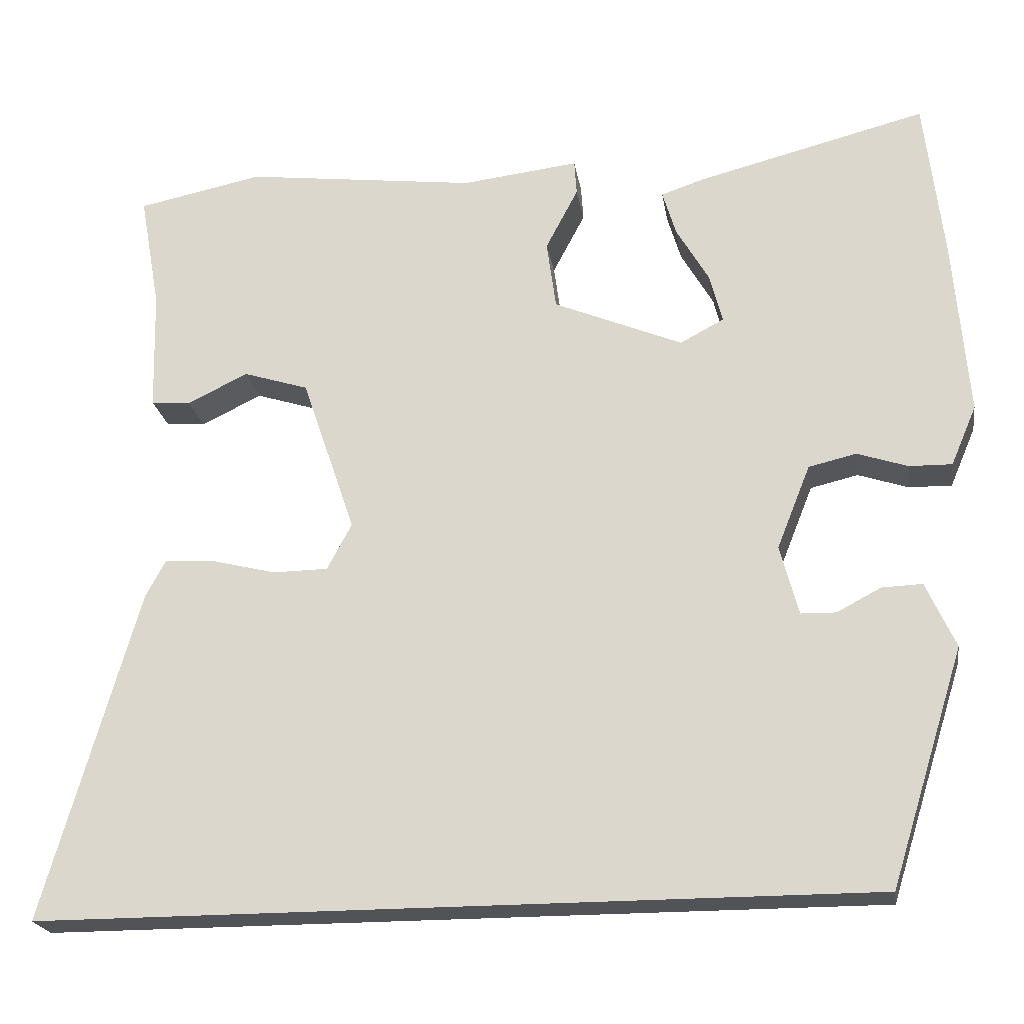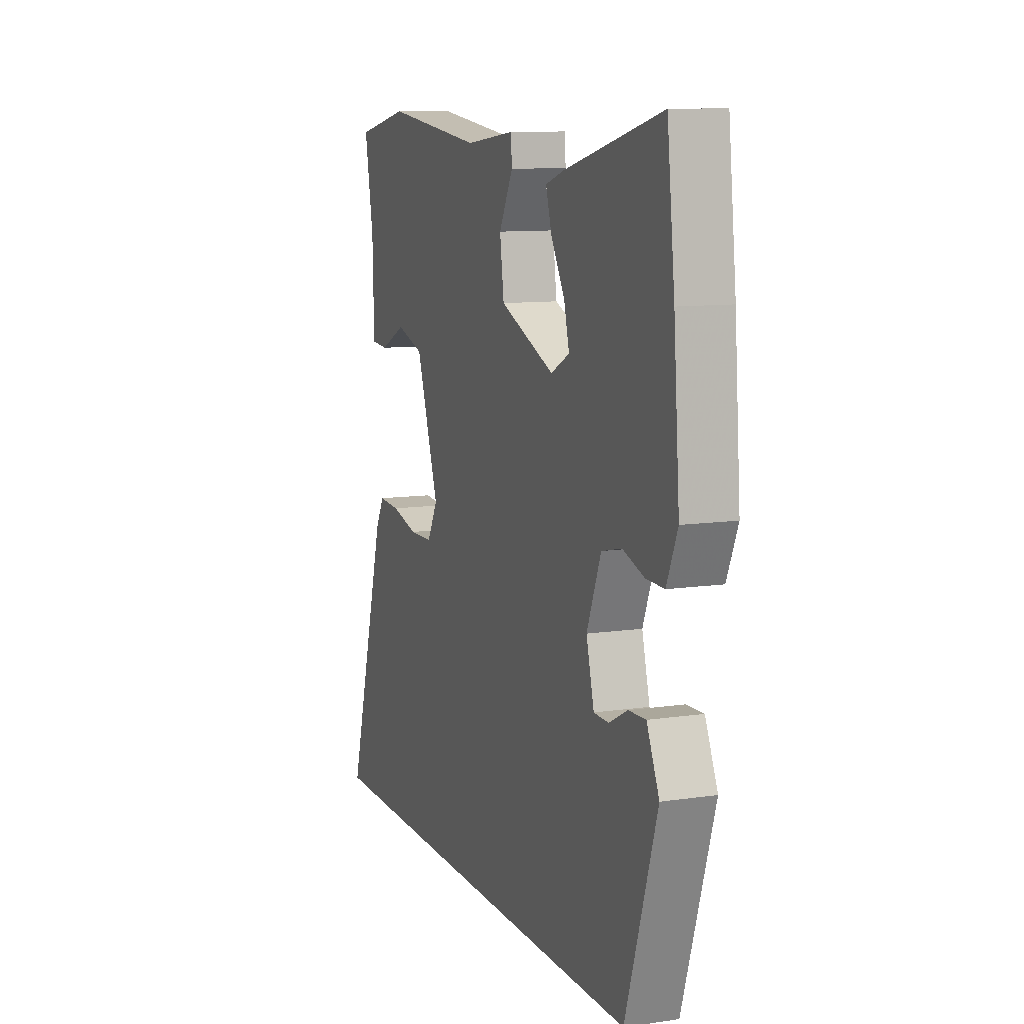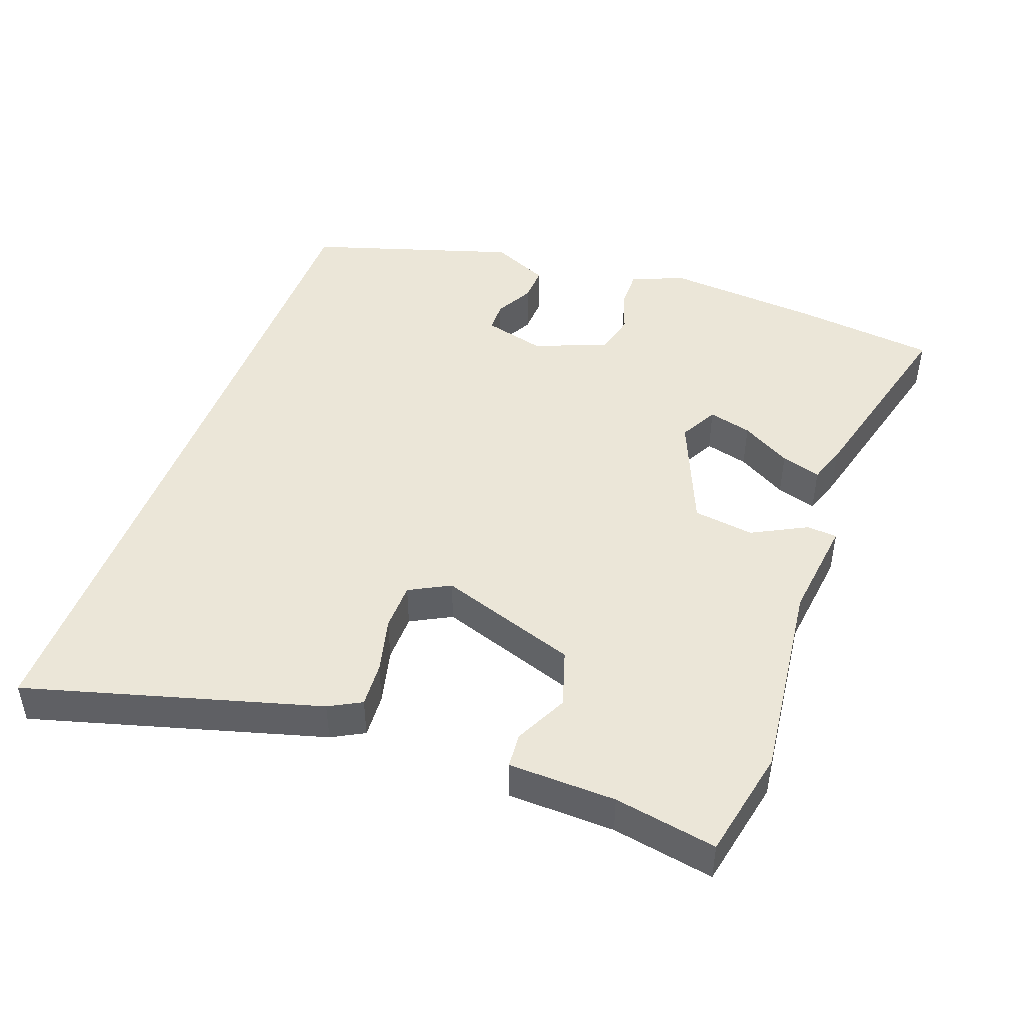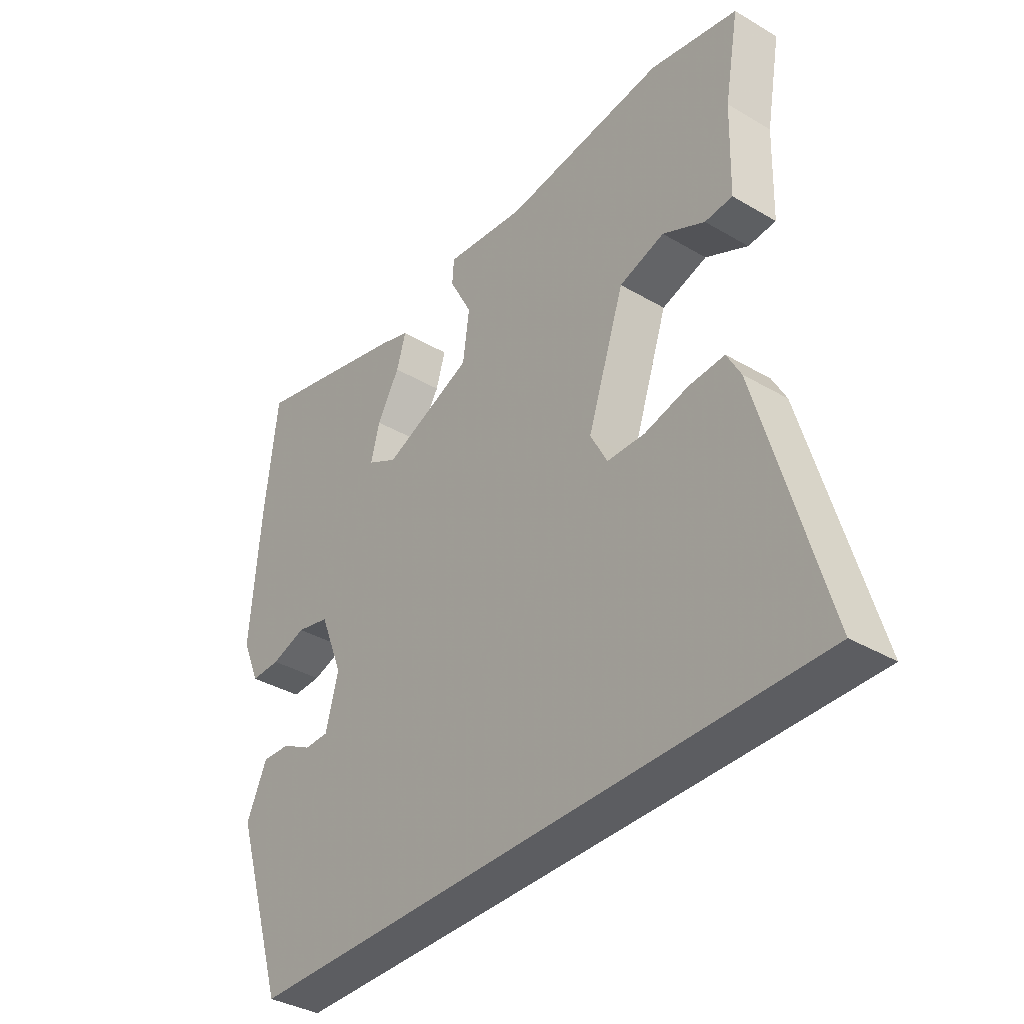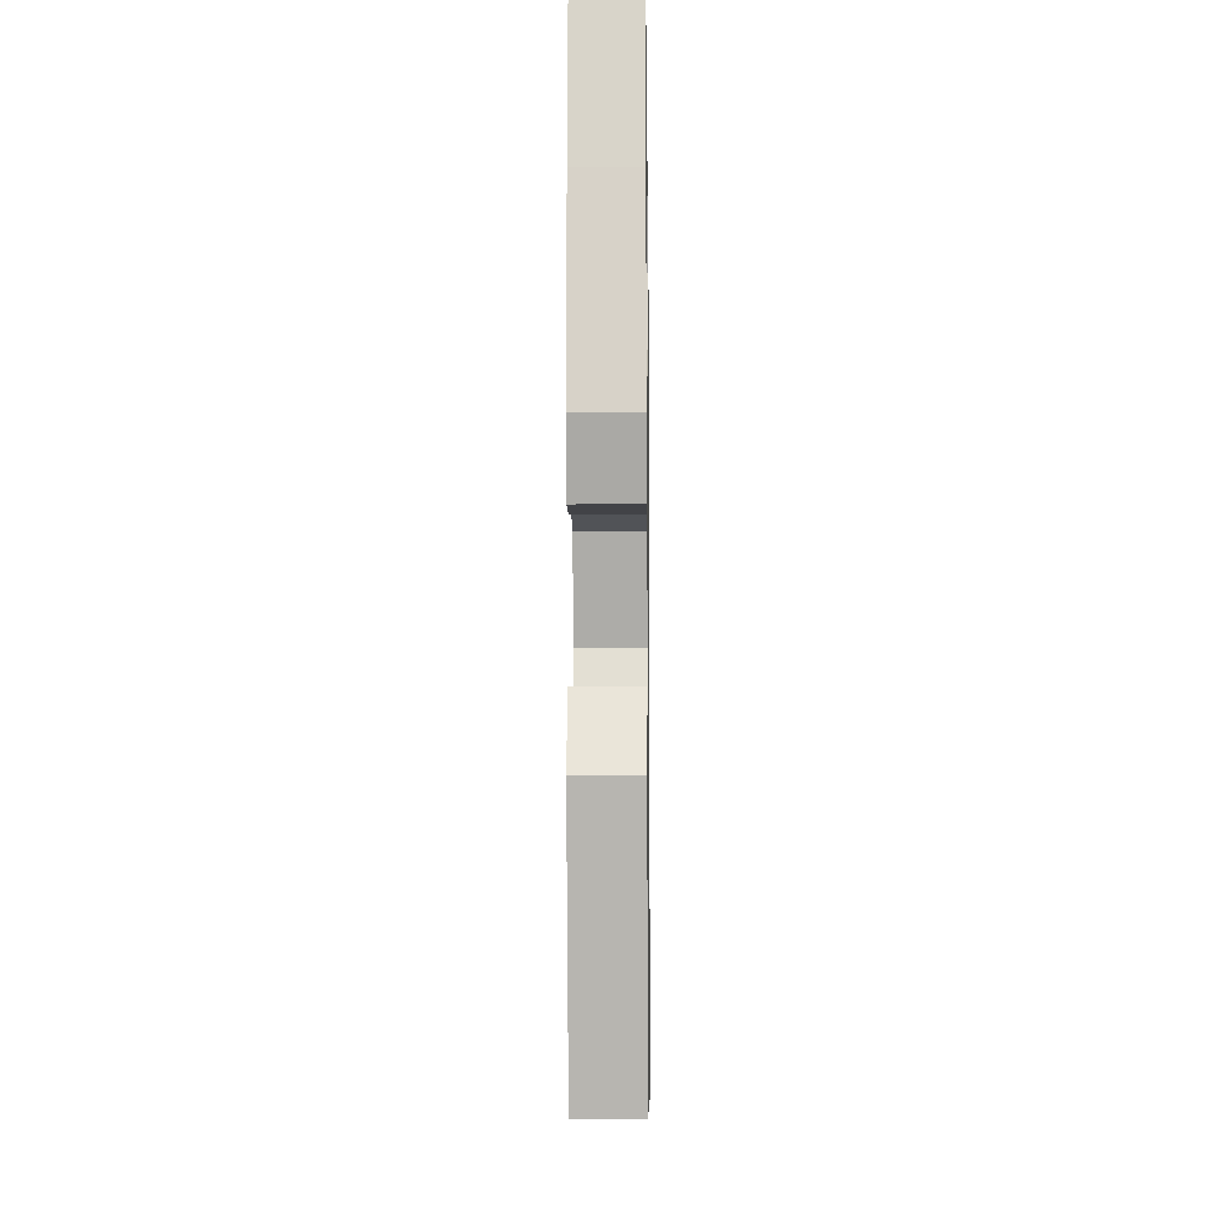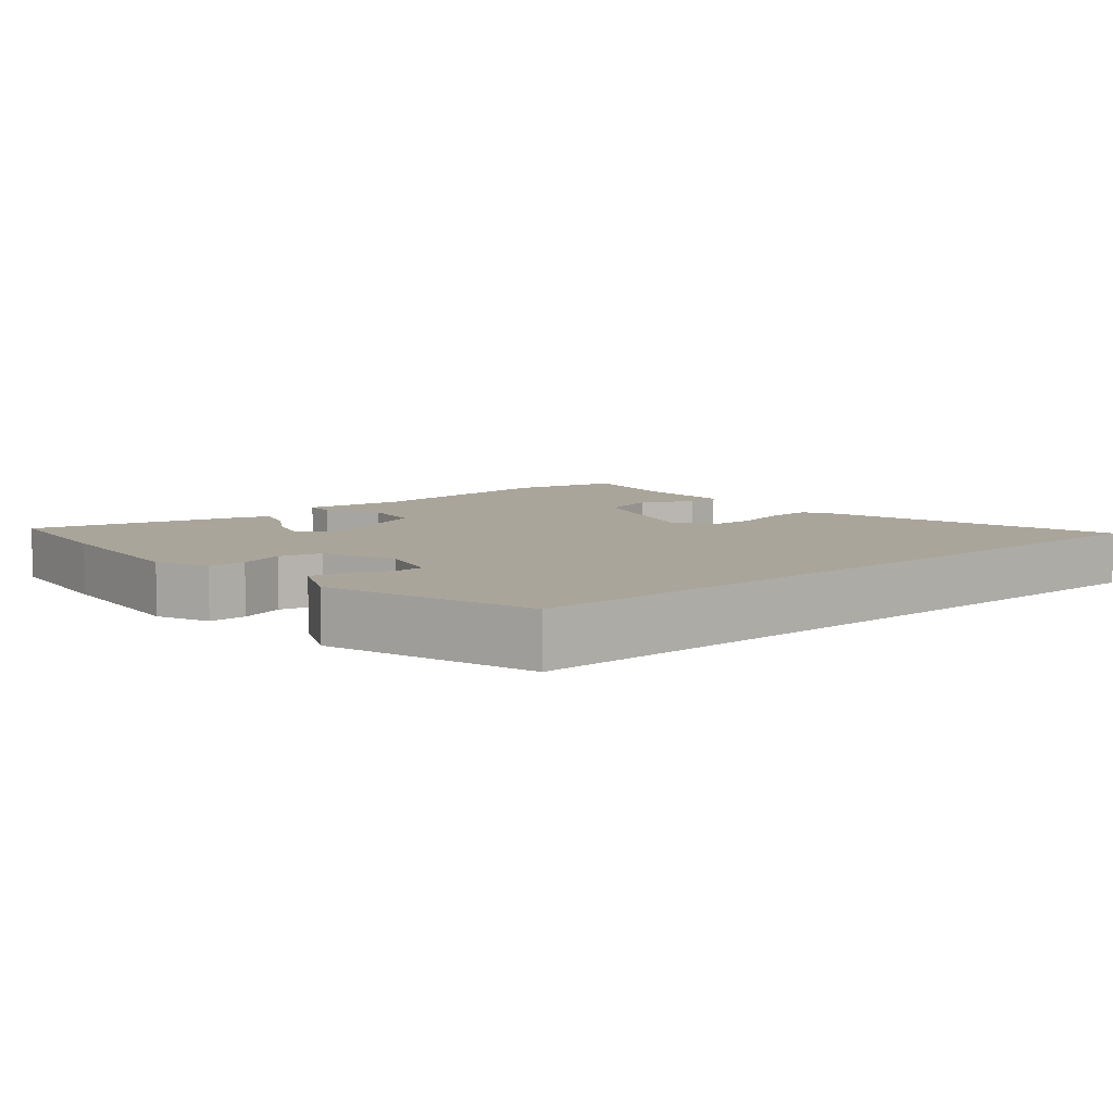
<metadata>
{"format":"obj","ext":"obj","renderer":"f3d","projection":"perspective","resolution":1024,"background":"white","views":[{"elev":-21.8,"azim":9.0,"up":"+Z"},{"elev":10.4,"azim":69.5,"up":"+Z"},{"elev":46.1,"azim":-69.7,"up":"+Y"},{"elev":-36.5,"azim":-127.5,"up":"+Z"},{"elev":-8.5,"azim":90.8,"up":"+Z"},{"elev":7.7,"azim":139.9,"up":"+Y"}]}
</metadata>
<code>
v -0.56 0.07 0.488
v -0.402 0.07 0.52
v -0.11 0.07 0.484
v 0.037 0.07 0.501
v 0.04 0.07 0.457
v -0.001 0.07 0.379
v 0.011 0.07 0.292
v 0.173 0.07 0.224
v 0.228 0.07 0.253
v 0.212 0.07 0.315
v 0.171 0.07 0.386
v 0.154 0.07 0.443
v 0.208 0.07 0.461
v 0.496 0.07 0.534
v 0.519 0.07 0.333
v 0.537 0.07 0.107
v 0.505 0.07 0.032
v 0.451 0.07 0.033
v 0.388 0.07 0.054
v 0.328 0.07 0.04
v 0.286 0.07 -0.065
v 0.309 0.07 -0.153
v 0.353 0.07 -0.154
v 0.408 0.07 -0.125
v 0.459 0.07 -0.123
v 0.496 0.07 -0.205
v 0.403 0.07 -0.5
v -0.643 0.07 -0.5
v -0.524 0.07 -0.083
v -0.499 0.07 -0.037
v -0.435 0.07 -0.041
v -0.355 0.07 -0.061
v -0.286 0.07 -0.06
v -0.255 0.07 -0.002
v -0.322 0.07 0.196
v -0.404 0.07 0.222
v -0.48 0.07 0.185
v -0.53 0.07 0.189
v -0.534 0.07 0.342
v -0.56 0 0.488
v -0.402 0 0.52
v -0.11 0 0.484
v 0.037 0 0.501
v 0.04 0 0.457
v -0.001 0 0.379
v 0.011 0 0.292
v 0.173 0 0.224
v 0.228 0 0.253
v 0.212 0 0.315
v 0.171 0 0.386
v 0.154 0 0.443
v 0.208 0 0.461
v 0.496 0 0.534
v 0.519 0 0.333
v 0.537 0 0.107
v 0.505 0 0.032
v 0.451 0 0.033
v 0.388 0 0.054
v 0.328 0 0.04
v 0.286 0 -0.065
v 0.309 0 -0.153
v 0.353 0 -0.154
v 0.408 0 -0.125
v 0.459 0 -0.123
v 0.496 0 -0.205
v 0.403 0 -0.5
v -0.643 0 -0.5
v -0.524 0 -0.083
v -0.499 0 -0.037
v -0.435 0 -0.041
v -0.355 0 -0.061
v -0.286 0 -0.06
v -0.255 0 -0.002
v -0.322 0 0.196
v -0.404 0 0.222
v -0.48 0 0.185
v -0.53 0 0.189
v -0.534 0 0.342
f 36 37 38 39
f 1 2 3
f 39 1 3
f 36 39 3
f 35 36 3
f 4 5 6
f 3 4 6
f 35 3 6
f 34 35 6
f 33 34 6 7
f 30 31 32
f 29 30 32
f 28 29 32
f 27 28 32
f 27 32 33
f 25 26 27
f 24 25 27
f 23 24 27
f 22 23 27
f 33 7 8
f 27 33 8
f 22 27 8
f 17 18 19
f 16 17 19
f 15 16 19
f 14 15 19
f 13 14 19
f 12 13 19
f 11 12 19
f 10 11 19
f 9 10 19 20
f 8 9 20 21
f 8 21 22
f 78 77 76 75
f 42 41 40
f 42 40 78
f 42 78 75
f 42 75 74
f 45 44 43
f 45 43 42
f 45 42 74
f 45 74 73
f 46 45 73 72
f 71 70 69
f 71 69 68
f 71 68 67
f 71 67 66
f 72 71 66
f 66 65 64
f 66 64 63
f 66 63 62
f 66 62 61
f 47 46 72
f 47 72 66
f 47 66 61
f 58 57 56
f 58 56 55
f 58 55 54
f 58 54 53
f 58 53 52
f 58 52 51
f 58 51 50
f 58 50 49
f 59 58 49 48
f 60 59 48 47
f 61 60 47
f 1 40 41 2
f 2 41 42 3
f 3 42 43 4
f 4 43 44 5
f 5 44 45 6
f 6 45 46 7
f 7 46 47 8
f 8 47 48 9
f 9 48 49 10
f 10 49 50 11
f 11 50 51 12
f 12 51 52 13
f 13 52 53 14
f 14 53 54 15
f 15 54 55 16
f 16 55 56 17
f 17 56 57 18
f 18 57 58 19
f 19 58 59 20
f 20 59 60 21
f 21 60 61 22
f 22 61 62 23
f 23 62 63 24
f 24 63 64 25
f 25 64 65 26
f 26 65 66 27
f 27 66 67 28
f 28 67 68 29
f 29 68 69 30
f 30 69 70 31
f 31 70 71 32
f 32 71 72 33
f 33 72 73 34
f 34 73 74 35
f 35 74 75 36
f 36 75 76 37
f 37 76 77 38
f 38 77 78 39
f 39 78 40 1

</code>
